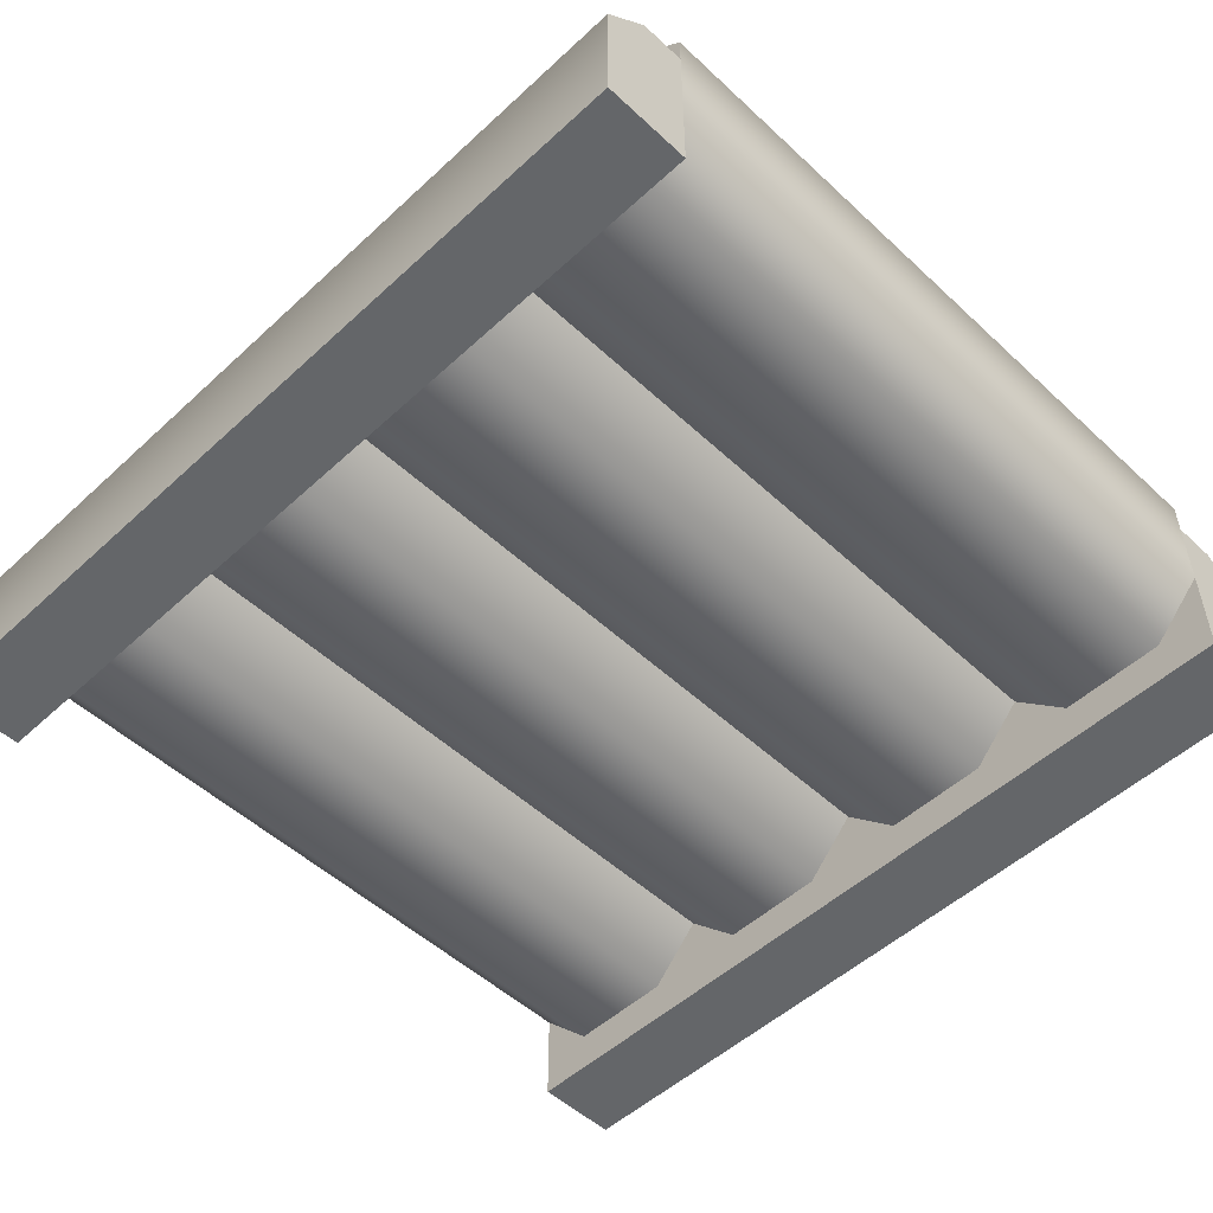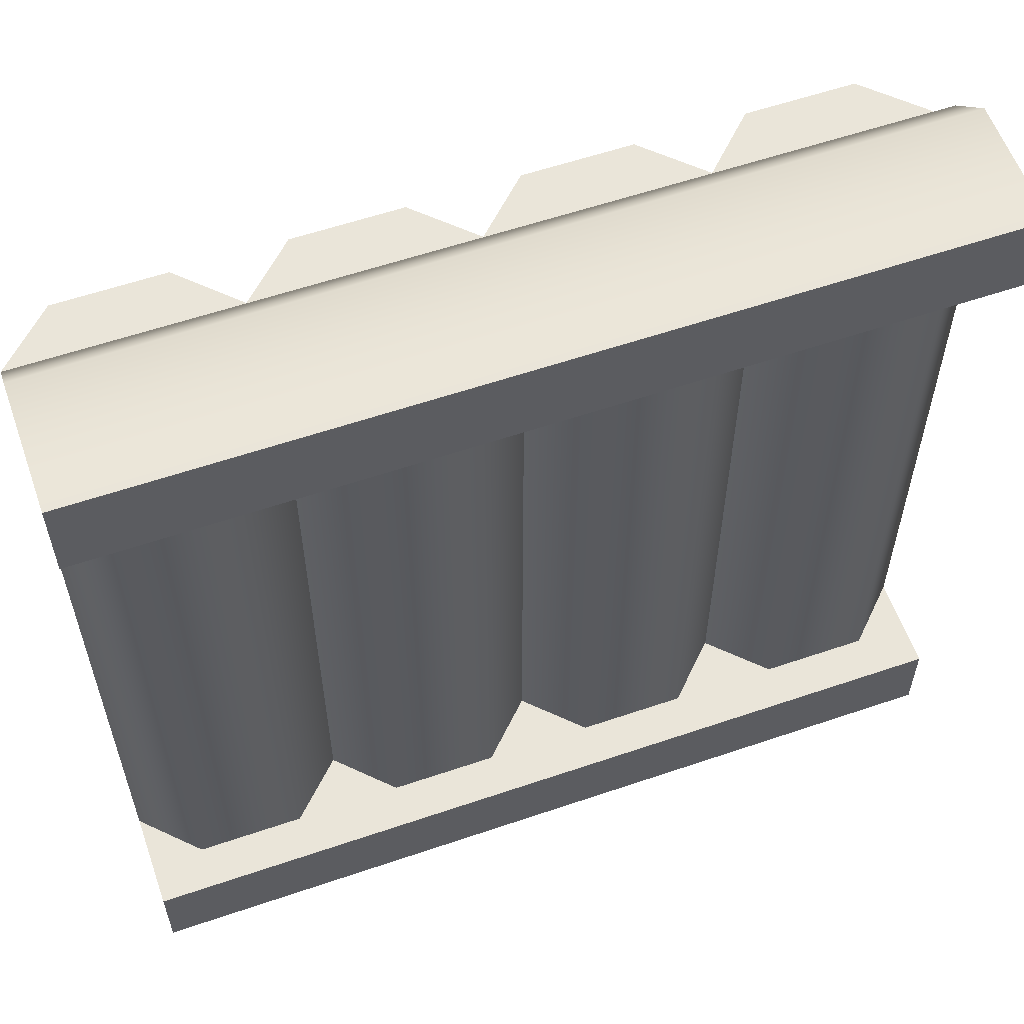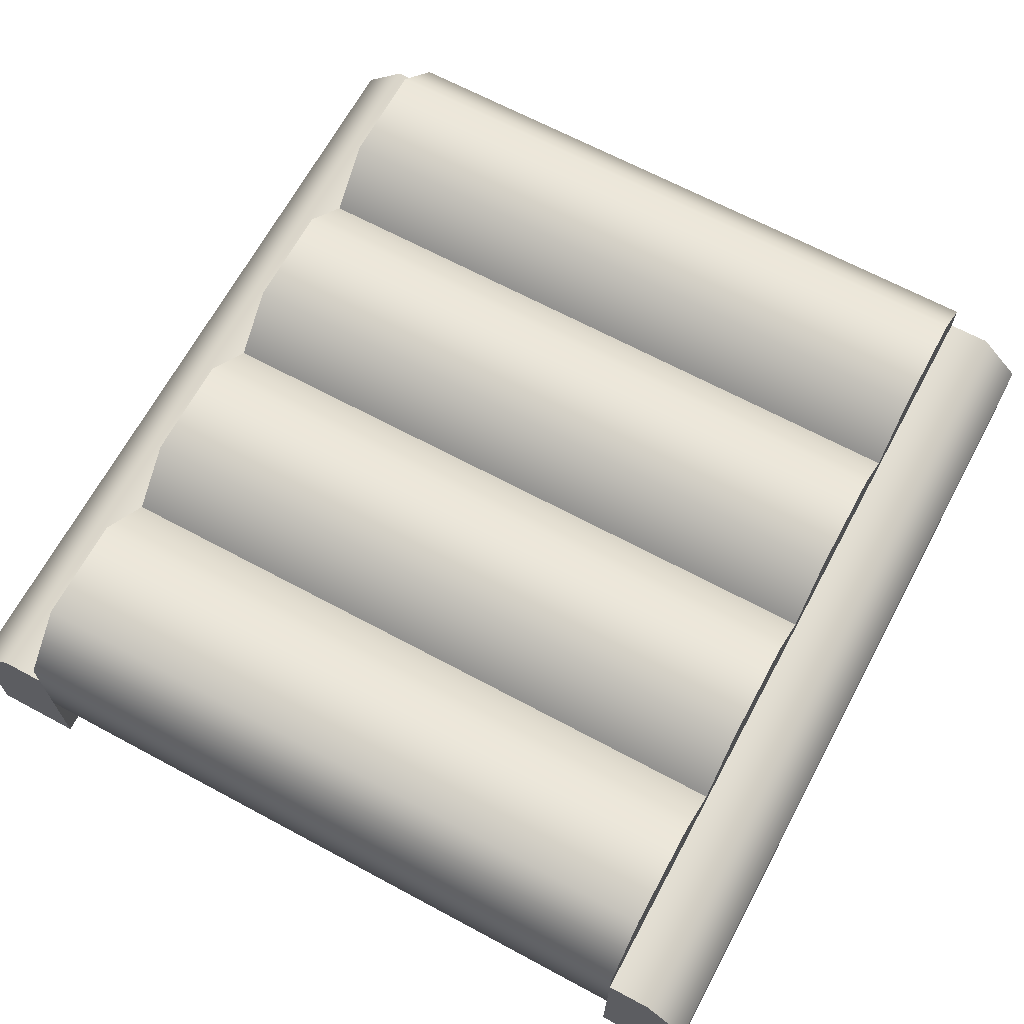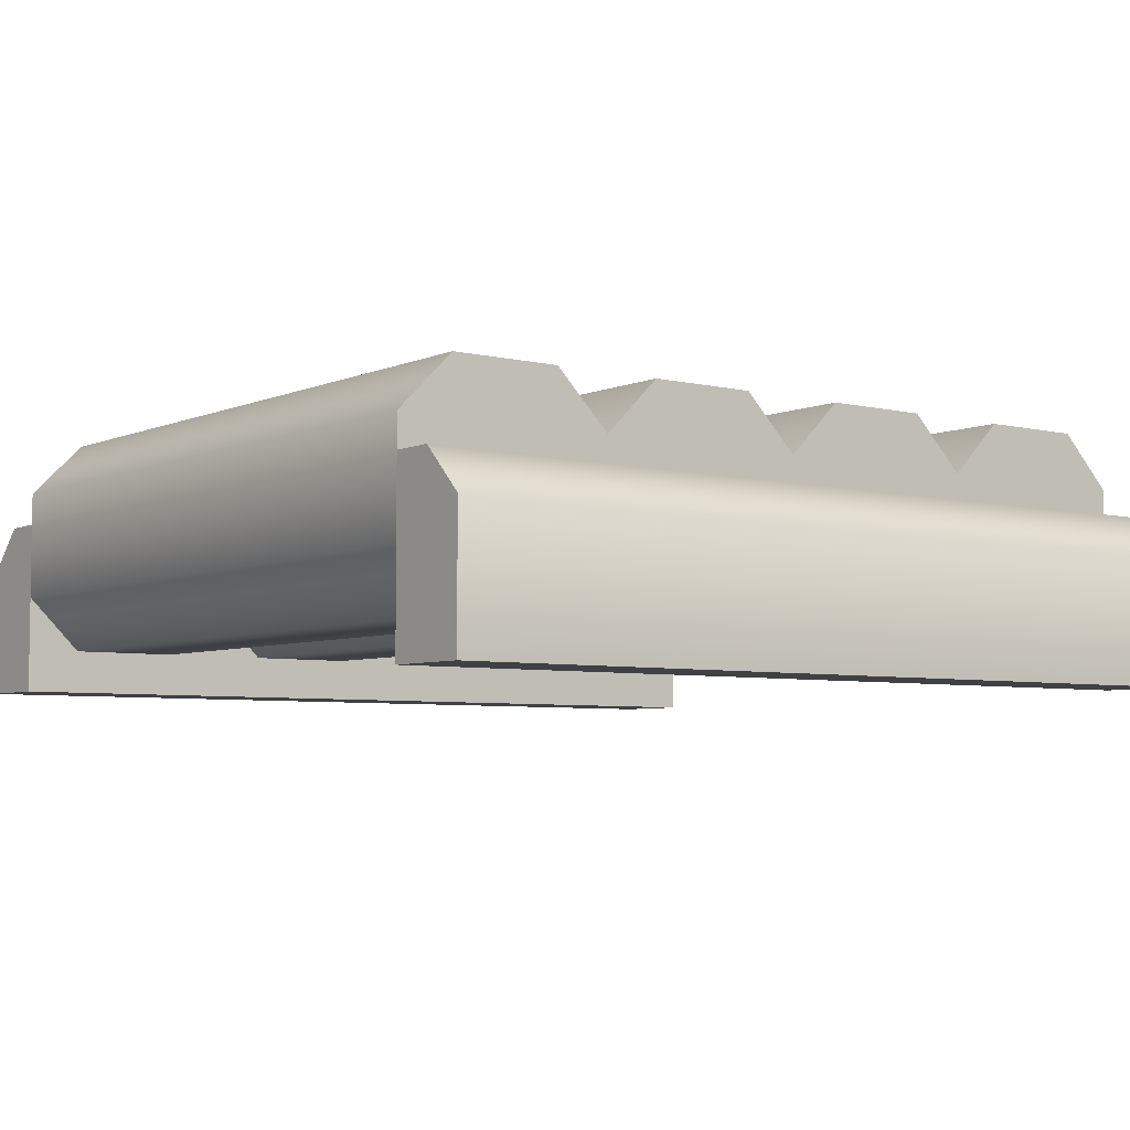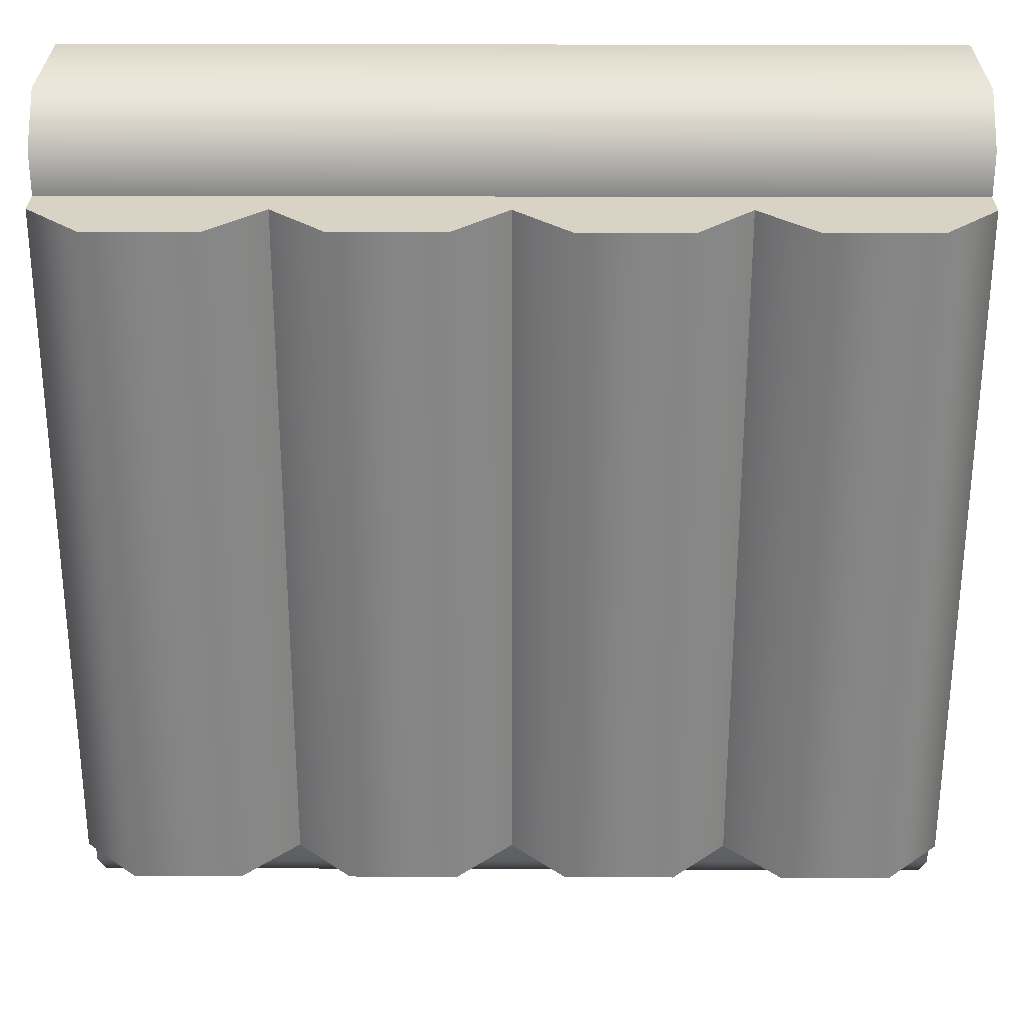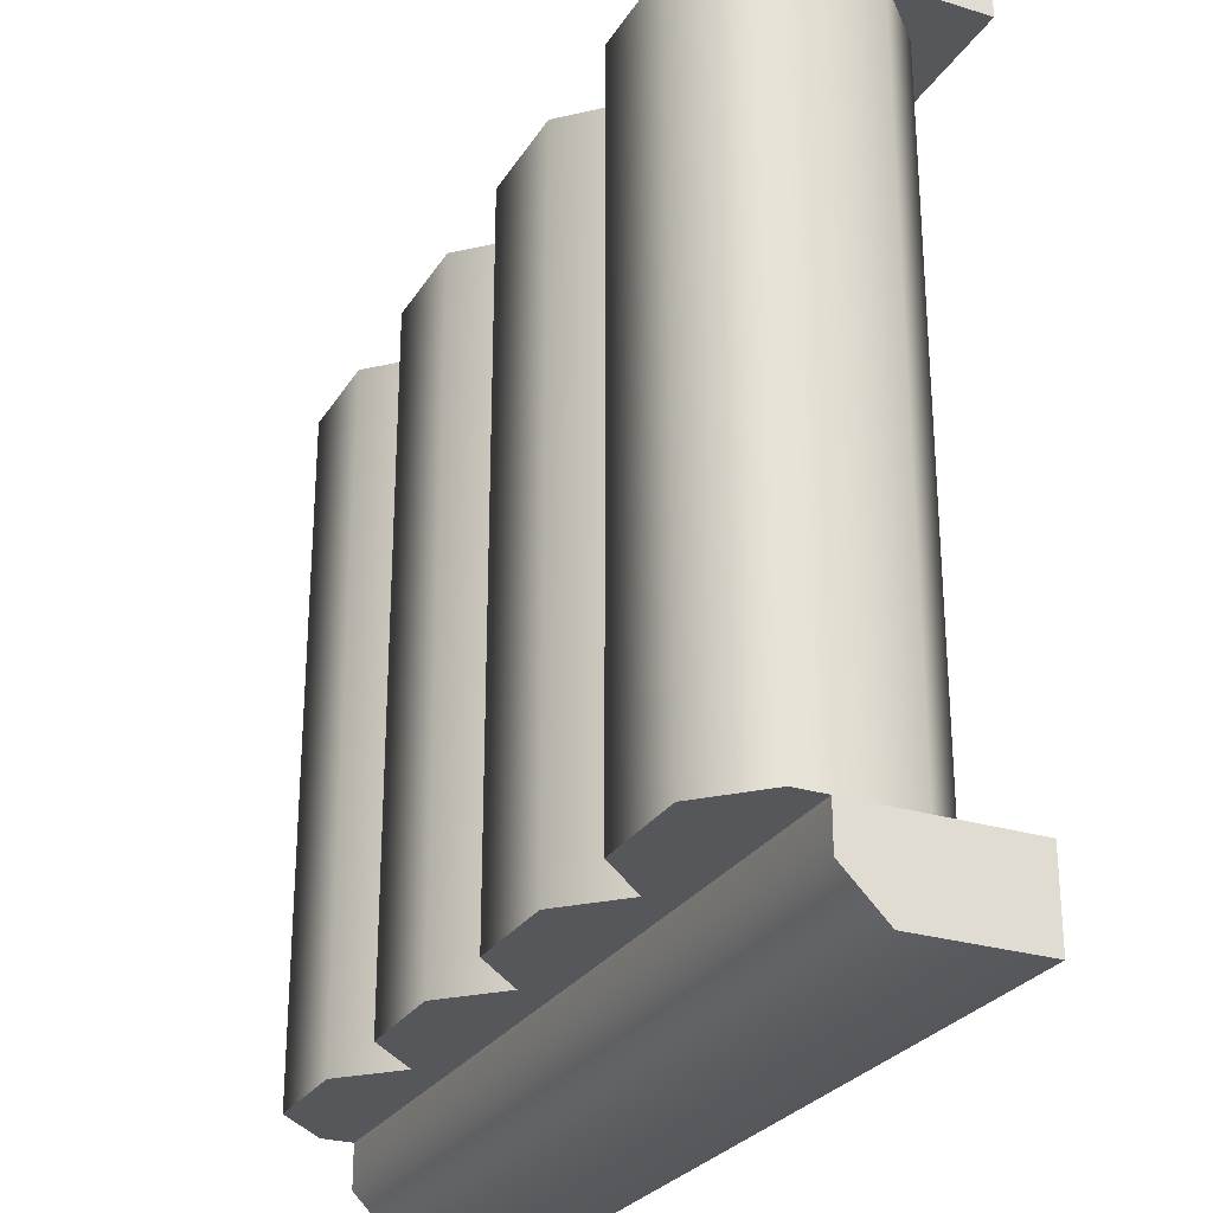
<metadata>
{"format":"obj","ext":"obj","renderer":"f3d","projection":"perspective","resolution":1024,"background":"white","views":[{"elev":-51.7,"azim":-135.1,"up":"+Y"},{"elev":58.5,"azim":-19.4,"up":"+Z"},{"elev":66.8,"azim":118.3,"up":"+Y"},{"elev":-5.3,"azim":142.8,"up":"+Y"},{"elev":28.3,"azim":-179.7,"up":"+Z"},{"elev":-27.0,"azim":-115.4,"up":"+Z"}]}
</metadata>
<code>
g Group
v 0.5 0.2 -0.45 1 1 1
v 0.5 0.2 -0.4 1 1 1
v -0.5 0.2 -0.45 1 1 1
v -0.5 0.2 -0.4 1 1 1
v 0.5 5.866e-16 0.5 1 1 1
v 0.5 5.866e-16 0.4 1 1 1
v -0.5 5.866e-16 0.5 1 1 1
v -0.5 5.866e-16 0.4 1 1 1
v -0.5 0.2 0.4 1 1 1
v 0.5 0.2 0.4 1 1 1
v 0.5 0.15 0.5 1 1 1
v -0.5 0.15 0.5 1 1 1
v 0.5 0 -0.4 1 1 1
v 0.5 0 -0.5 1 1 1
v -0.5 0 -0.4 1 1 1
v -0.5 0 -0.5 1 1 1
v 0.5 0.15 -0.5 1 1 1
v -0.5 0.15 -0.5 1 1 1
v 0.5 0.2 0.45 1 1 1
v -0.5 0.2 0.45 1 1 1
f 3 2 1
f 2 3 4
f 7 6 5
f 6 7 8
f 9 6 8
f 6 9 10
f 11 7 5
f 7 11 12
f 15 14 13
f 14 15 16
f 1 14 17
f 14 1 13
f 13 1 2
f 15 18 16
f 18 15 3
f 3 15 4
f 10 20 19
f 20 10 9
f 3 17 18
f 17 3 1
f 19 12 11
f 12 19 20
f 18 14 16
f 14 18 17
f 7 9 8
f 9 7 20
f 20 7 12
f 19 6 10
f 6 19 5
f 5 19 11
f 2 15 13
f 15 2 4
g Group
v -0.0625 0.3 -0.4 1 1 1
v -0.0625 0.3 -0.2 1 1 1
v -0.1875 0.3 -0.4 1 1 1
v -0.1875 0.3 -0.2 1 1 1
v 0 0.1125 -0.2 1 1 1
v 0 0.1125 -0.4 1 1 1
v -0.0625 0.05 -0.2 1 1 1
v -0.0625 0.05 -0.4 1 1 1
v -0.0625 0.05 0.4 1 1 1
v -0.1875 0.05 0.4 1 1 1
v 0 0.1125 0.4 1 1 1
v -0.0625 0.1125 0.4 1 1 1
v -0.1875 0.1125 0.4 1 1 1
v -0.25 0.1125 0.4 1 1 1
v -0.0625 0.2375 0.4 1 1 1
v -0.1875 0.2375 0.4 1 1 1
v -0.0625 0.3 0.4 1 1 1
v -0.25 0.2375 0.4 1 1 1
v -0.1875 0.3 0.4 1 1 1
v 0 0.2375 0.4 1 1 1
v -0.3125 0.2375 0.4 1 1 1
v -0.3125 0.3 0.4 1 1 1
v -0.3125 0.1125 0.4 1 1 1
v -0.4375 0.2375 0.4 1 1 1
v -0.4375 0.05 0.4 1 1 1
v -0.3125 0.05 0.4 1 1 1
v -0.4375 0.1125 0.4 1 1 1
v -0.5 0.1125 0.4 1 1 1
v -0.5 0.2375 0.4 1 1 1
v -0.4375 0.3 0.4 1 1 1
v 0.0625 0.2375 0.4 1 1 1
v 0.0625 0.1125 0.4 1 1 1
v 0.0625 0.05 0.4 1 1 1
v 0.1875 0.1125 0.4 1 1 1
v 0.1875 0.3 0.4 1 1 1
v 0.0625 0.3 0.4 1 1 1
v 0.1875 0.2375 0.4 1 1 1
v 0.25 0.2375 0.4 1 1 1
v 0.25 0.1125 0.4 1 1 1
v 0.1875 0.05 0.4 1 1 1
v 0.3125 0.2375 0.4 1 1 1
v 0.3125 0.1125 0.4 1 1 1
v 0.3125 0.05 0.4 1 1 1
v 0.4375 0.1125 0.4 1 1 1
v 0.4375 0.3 0.4 1 1 1
v 0.3125 0.3 0.4 1 1 1
v 0.4375 0.2375 0.4 1 1 1
v 0.5 0.2375 0.4 1 1 1
v 0.5 0.1125 0.4 1 1 1
v 0.4375 0.05 0.4 1 1 1
v 0 0.2375 0.2 1 1 1
v -0.0625 0.3 0.2 1 1 1
v 0.0625 0.05 0.2 1 1 1
v 0 0.1125 0.2 1 1 1
v -0.4375 0.05 0.2 1 1 1
v -0.5 0.1125 0.2 1 1 1
v -0.25 0.2375 0.2 1 1 1
v -0.1875 0.3 0.2 1 1 1
v 0.5 0.1125 -0.2 1 1 1
v 0.5 0.1125 -0.4 1 1 1
v 0.4375 0.05 -0.2 1 1 1
v 0.4375 0.05 -0.4 1 1 1
v -0.3125 0.3 0.2 1 1 1
v 0.25 0.1125 -0.2 1 1 1
v 0.25 0.1125 -0.4 1 1 1
v 0.1875 0.05 -0.2 1 1 1
v 0.1875 0.05 -0.4 1 1 1
v -0.3125 0.05 -0.2 1 1 1
v -0.3125 0.05 -0.4 1 1 1
v -0.4375 0.05 -0.2 1 1 1
v -0.4375 0.05 -0.4 1 1 1
v -0.1875 0.05 -0.2 1 1 1
v -0.1875 0.05 -0.4 1 1 1
v -0.1875 0.05 0.2 1 1 1
v -0.25 0.1125 0.2 1 1 1
v 0.0625 0.05 -0.2 1 1 1
v 0.0625 0.05 -0.4 1 1 1
v -0.25 0.1125 -0.2 1 1 1
v -0.25 0.1125 -0.4 1 1 1
v 0.0625 0.3 0.2 1 1 1
v -0.5 0.2375 0.2 1 1 1
v 0.25 0.2375 0.2 1 1 1
v 0.1875 0.3 0.2 1 1 1
v -0.4375 0.3 0.2 1 1 1
v 0.1875 0.3 -0.4 1 1 1
v 0.1875 0.3 -0.2 1 1 1
v 0.0625 0.3 -0.4 1 1 1
v 0.0625 0.3 -0.2 1 1 1
v -0.3125 0.3 -0.4 1 1 1
v -0.3125 0.3 -0.2 1 1 1
v -0.4375 0.3 -0.4 1 1 1
v -0.4375 0.3 -0.2 1 1 1
v 0.3125 0.05 -0.2 1 1 1
v 0.3125 0.05 -0.4 1 1 1
v 0.4375 0.3 -0.4 1 1 1
v 0.4375 0.3 -0.2 1 1 1
v 0.3125 0.3 -0.4 1 1 1
v 0.3125 0.3 -0.2 1 1 1
v 0.3125 0.3 0.2 1 1 1
v 0.5 0.2375 0.2 1 1 1
v 0.5 0.1125 0.2 1 1 1
v 0.4375 0.3 0.2 1 1 1
v 0.3125 0.05 0.2 1 1 1
v 0.25 0.1125 0.2 1 1 1
v -0.5 0.1125 -0.4 1 1 1
v -0.4375 0.1125 -0.4 1 1 1
v -0.3125 0.1125 -0.4 1 1 1
v -0.4375 0.2375 -0.4 1 1 1
v -0.5 0.2375 -0.4 1 1 1
v -0.3125 0.2375 -0.4 1 1 1
v -0.25 0.2375 -0.4 1 1 1
v -0.1875 0.2375 -0.4 1 1 1
v -0.1875 0.1125 -0.4 1 1 1
v -0.0625 0.2375 -0.4 1 1 1
v -0.0625 0.1125 -0.4 1 1 1
v 0 0.2375 -0.4 1 1 1
v 0.0625 0.2375 -0.4 1 1 1
v 0.0625 0.1125 -0.4 1 1 1
v 0.1875 0.2375 -0.4 1 1 1
v 0.1875 0.1125 -0.4 1 1 1
v 0.25 0.2375 -0.4 1 1 1
v 0.3125 0.2375 -0.4 1 1 1
v 0.3125 0.1125 -0.4 1 1 1
v 0.4375 0.2375 -0.4 1 1 1
v 0.4375 0.1125 -0.4 1 1 1
v 0.5 0.2375 -0.4 1 1 1
v -0.5 0.2375 -0.2 1 1 1
v -0.25 0.2375 -0.2 1 1 1
v -0.5 0.1125 -0.2 1 1 1
v 0 0.2375 -0.2 1 1 1
v 0.5 0.2375 -0.2 1 1 1
v 0.25 0.2375 -0.2 1 1 1
v -0.3125 0.05 0.2 1 1 1
v 0.4375 0.05 0.2 1 1 1
v 0.1875 0.05 0.2 1 1 1
v -0.0625 0.05 0.2 1 1 1
f 23 22 21
f 22 23 24
f 27 26 25
f 26 27 28
f 31 30 29
f 30 31 32
f 33 30 32
f 30 33 34
f 32 31 35
f 34 33 36
f 35 37 36
f 36 37 38
f 34 36 38
f 38 37 39
f 35 40 37
f 35 31 40
f 41 34 38
f 41 38 42
f 43 34 41
f 41 42 44
f 45 34 43
f 34 45 46
f 47 45 43
f 45 47 48
f 48 47 44
f 48 44 49
f 44 42 49
f 49 42 50
f 31 51 40
f 31 52 51
f 53 52 31
f 52 53 54
f 51 55 40
f 40 55 56
f 57 55 51
f 57 58 55
f 53 59 54
f 54 59 57
f 57 59 58
f 59 53 60
f 59 61 58
f 59 62 61
f 63 62 59
f 62 63 64
f 61 65 58
f 58 65 66
f 67 65 61
f 67 68 65
f 67 69 68
f 64 69 67
f 63 69 64
f 69 63 70
f 72 40 71
f 40 72 37
f 31 73 53
f 73 31 74
f 48 75 45
f 75 48 76
f 38 78 77
f 78 38 39
f 81 80 79
f 80 81 82
f 83 38 77
f 38 83 42
f 86 85 84
f 85 86 87
f 90 89 88
f 89 90 91
f 92 28 27
f 28 92 93
f 30 95 94
f 95 30 34
f 96 87 86
f 87 96 97
f 88 99 98
f 99 88 89
f 71 56 100
f 56 71 40
f 48 101 76
f 101 48 49
f 103 58 102
f 58 103 55
f 101 50 104
f 50 101 49
f 107 106 105
f 106 107 108
f 111 110 109
f 110 111 112
f 113 82 81
f 82 113 114
f 117 116 115
f 116 117 118
f 102 66 119
f 66 102 58
f 68 121 120
f 121 68 69
f 122 68 120
f 68 122 65
f 59 123 63
f 123 59 124
f 125 89 91
f 89 125 126
f 89 126 127
f 126 125 128
f 128 125 129
f 127 99 89
f 128 129 111
f 128 111 130
f 99 127 130
f 130 111 131
f 99 130 131
f 131 111 109
f 132 99 131
f 132 131 23
f 133 99 132
f 132 23 134
f 28 99 133
f 99 28 93
f 28 133 135
f 135 26 28
f 26 135 134
f 134 23 136
f 26 134 136
f 136 23 21
f 137 26 136
f 137 136 107
f 138 26 137
f 137 107 139
f 87 26 138
f 26 87 97
f 87 138 140
f 140 85 87
f 85 140 139
f 139 107 141
f 85 139 141
f 141 107 105
f 142 85 141
f 142 141 117
f 143 85 142
f 142 117 144
f 82 85 143
f 85 82 114
f 82 143 145
f 145 80 82
f 80 145 144
f 80 144 146
f 144 117 146
f 146 117 115
f 129 112 111
f 112 129 147
f 109 148 131
f 148 109 110
f 149 91 90
f 91 149 125
f 21 150 136
f 150 21 22
f 151 80 146
f 80 151 79
f 115 151 146
f 151 115 116
f 84 114 113
f 114 84 85
f 25 97 96
f 97 25 26
f 148 23 131
f 23 148 24
f 92 99 93
f 99 92 98
f 149 129 125
f 129 149 147
f 141 118 117
f 118 141 152
f 136 108 107
f 108 136 150
f 105 152 141
f 152 105 106
f 78 37 72
f 37 78 39
f 45 153 46
f 153 45 75
f 100 55 103
f 55 100 56
f 63 154 70
f 154 63 123
f 60 124 59
f 124 60 155
f 70 121 69
f 121 70 154
f 119 65 122
f 65 119 66
f 104 42 83
f 42 104 50
f 53 155 60
f 155 53 73
f 46 95 34
f 95 46 153
f 30 156 29
f 156 30 94
f 29 74 31
f 74 29 156
f 76 147 149
f 147 76 101
f 73 86 155
f 86 73 96
f 112 83 110
f 83 112 104
f 22 71 150
f 71 22 72
f 123 81 154
f 81 123 113
f 75 88 153
f 88 75 90
f 153 98 95
f 98 153 88
f 94 27 156
f 27 94 92
f 156 25 74
f 25 156 27
f 155 84 124
f 84 155 86
f 24 72 22
f 72 24 78
f 154 79 121
f 79 154 81
f 108 103 106
f 103 108 100
f 118 122 116
f 122 118 119
f 152 119 118
f 119 152 102
f 124 113 123
f 113 124 84
f 110 77 148
f 77 110 83
f 116 120 151
f 120 116 122
f 77 24 148
f 24 77 78
f 147 104 112
f 104 147 101
f 76 90 75
f 90 76 149
f 120 79 151
f 79 120 121
f 106 102 152
f 102 106 103
f 150 100 108
f 100 150 71
f 74 96 73
f 96 74 25
f 94 98 92
f 98 94 95
f 143 144 145
f 144 143 142
f 67 62 64
f 62 67 61
f 138 139 140
f 139 138 137
f 126 130 127
f 130 126 128
f 35 33 32
f 33 35 36
f 133 134 135
f 134 133 132
f 41 47 43
f 47 41 44
f 57 52 54
f 52 57 51

</code>
